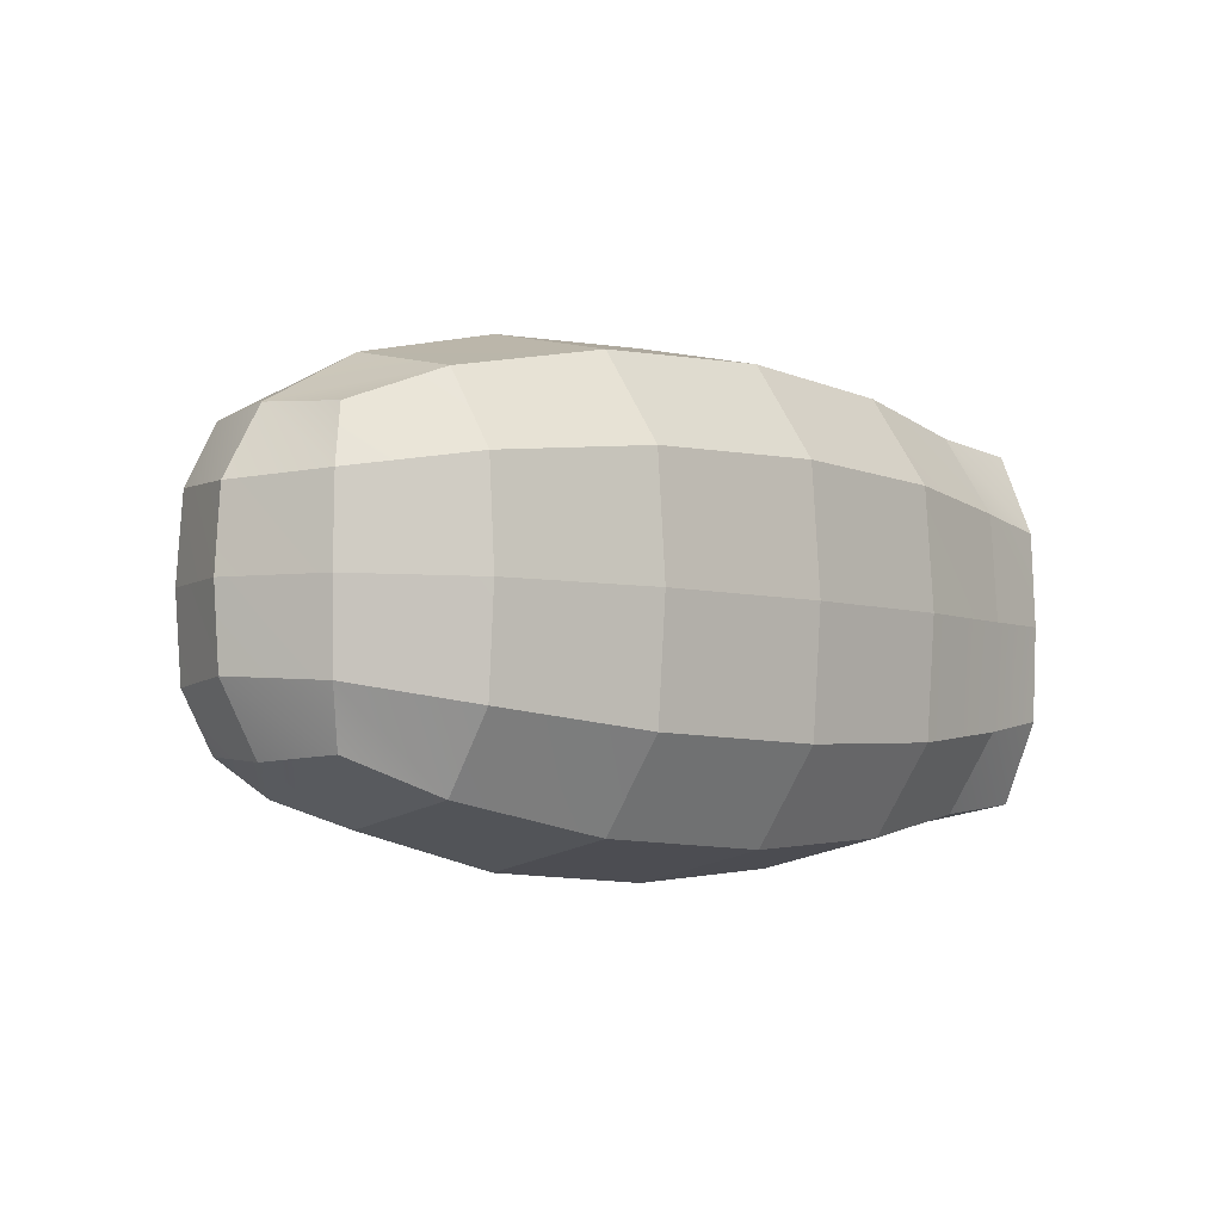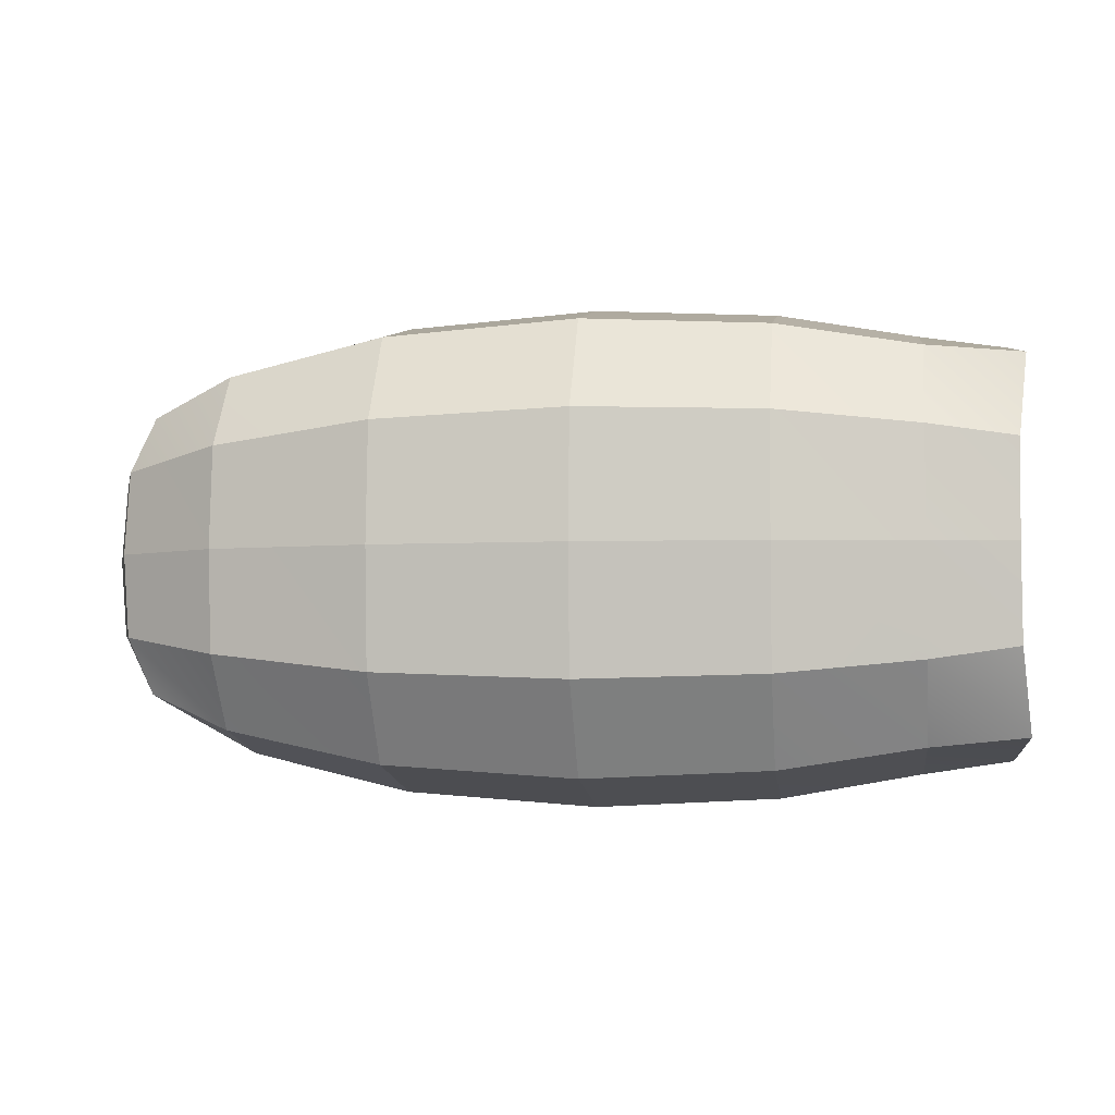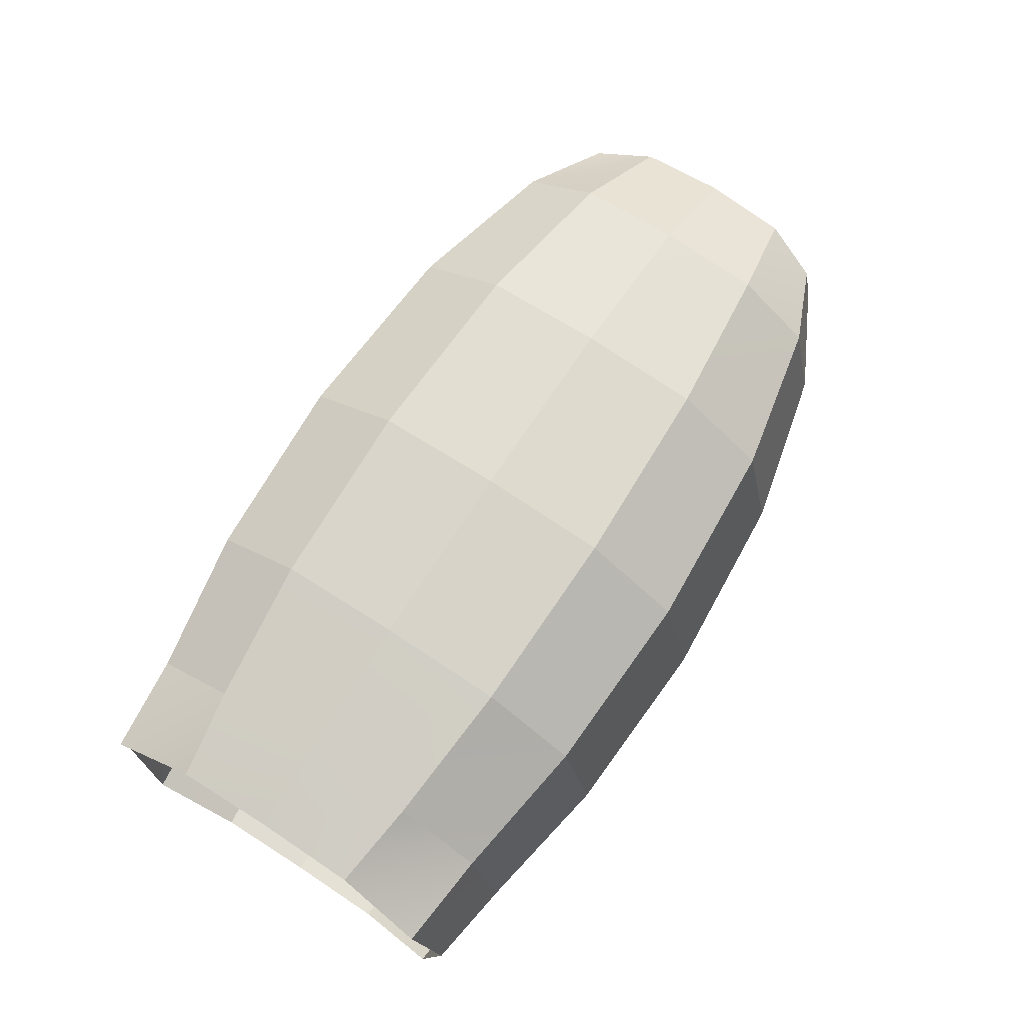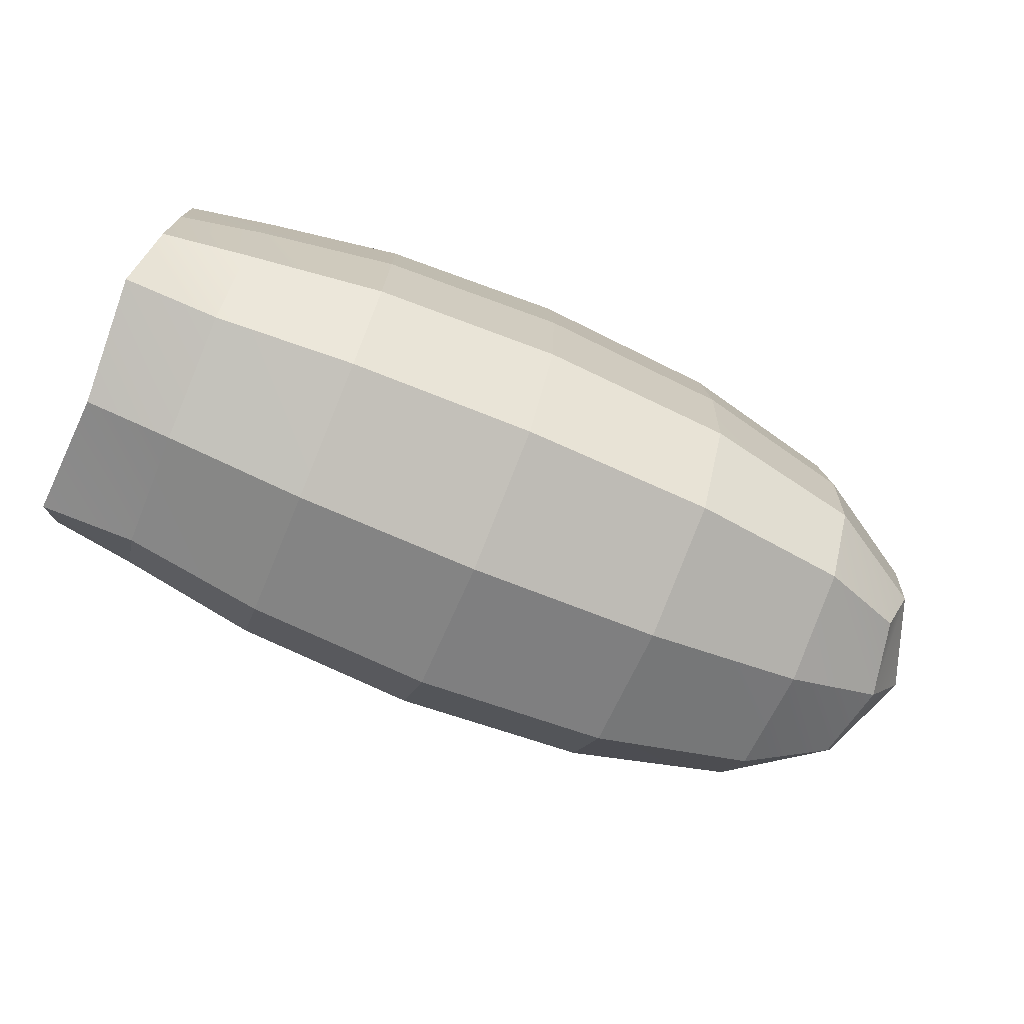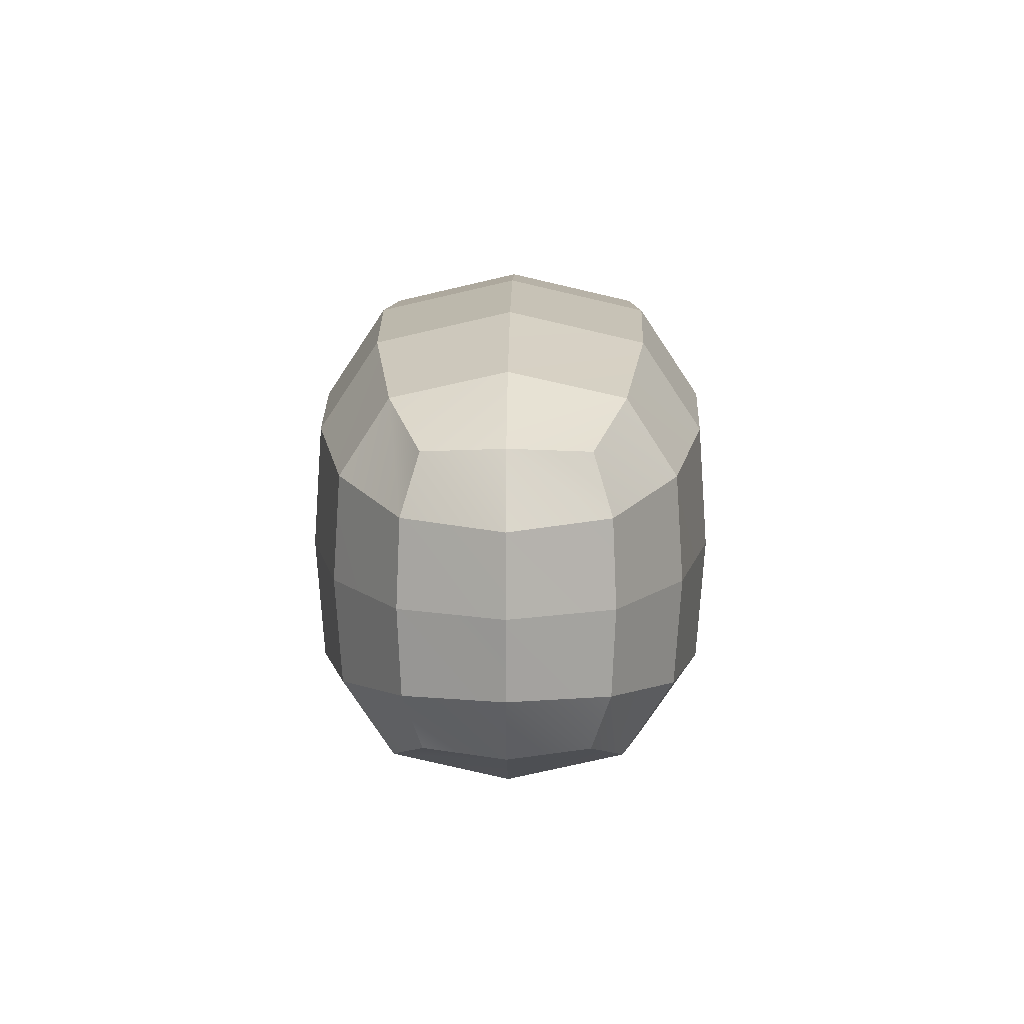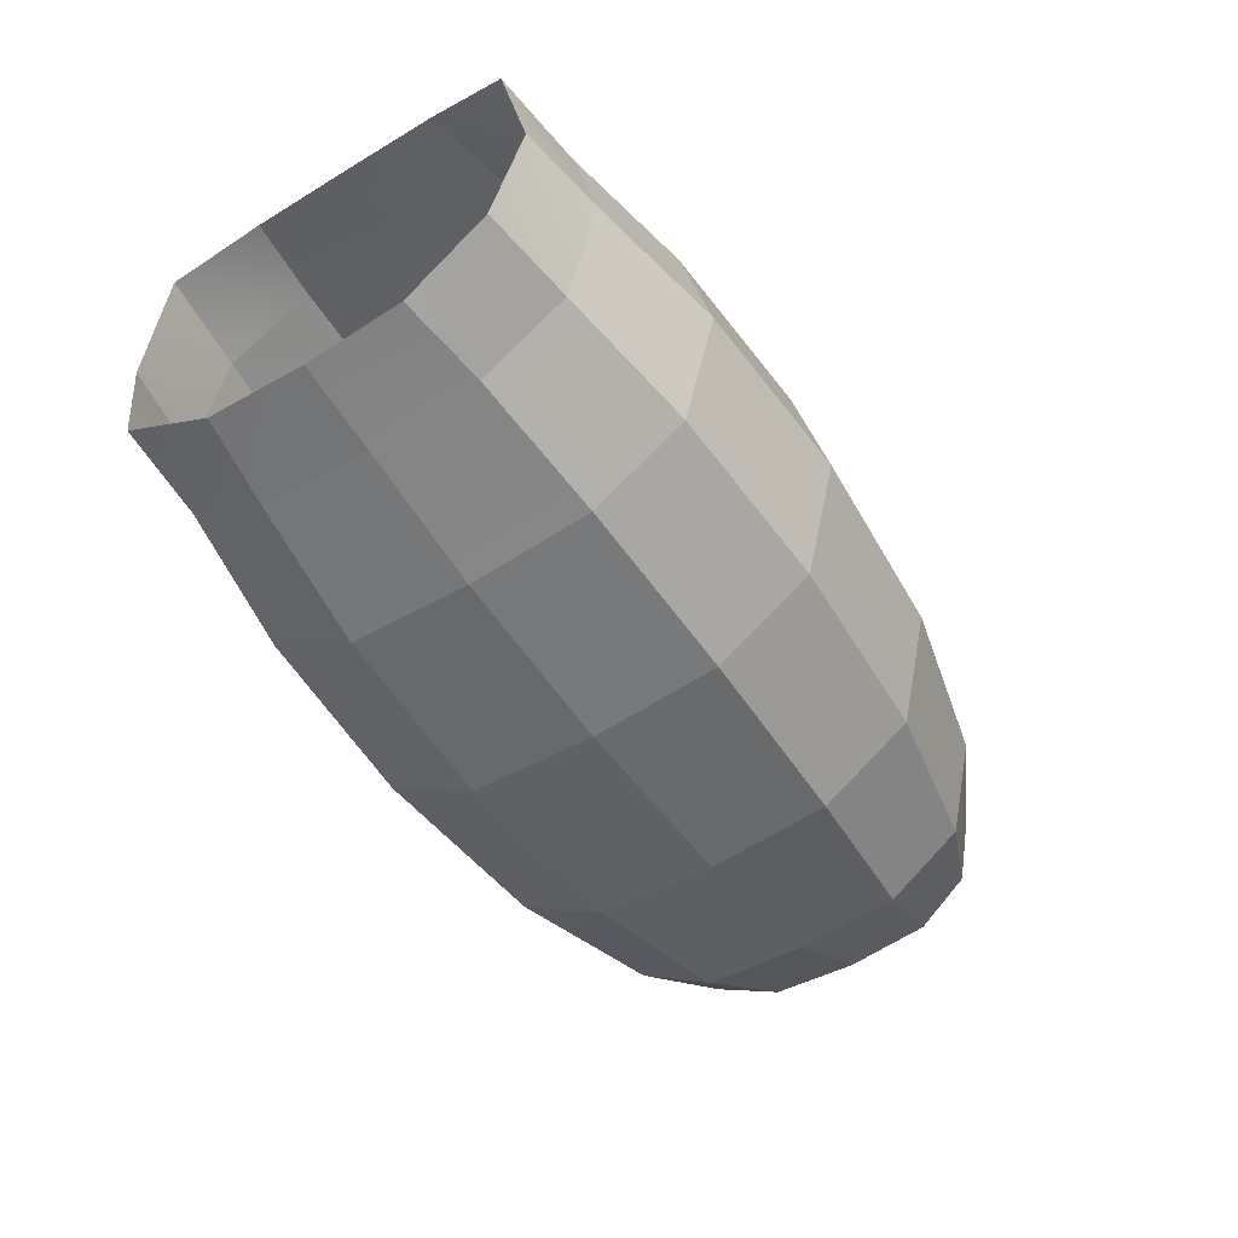
<metadata>
{"format":"obj","ext":"obj","renderer":"f3d","projection":"perspective","resolution":1024,"background":"white","views":[{"elev":-4.5,"azim":-47.4,"up":"+Z"},{"elev":-3.9,"azim":8.1,"up":"+Z"},{"elev":72.6,"azim":123.0,"up":"+Y"},{"elev":-73.6,"azim":157.4,"up":"+Z"},{"elev":11.9,"azim":-89.3,"up":"+Z"},{"elev":-53.3,"azim":123.1,"up":"+Y"}]}
</metadata>
<code>
g default
v -41.79 4.024 0.05898
v -50.92 3.666 11.66
v -41.67 4.543 10.36
v -50.95 2.868 0.05933
v -65.93 0.6193 0.06001
v -65.93 1.541 13.06
v -50.83 9.346 20.34
v -40.65 8.896 19.32
v -65.93 7.967 22.67
v -41.79 40.47 0.04794
v -41.67 39.98 10.35
v -40.65 35.83 19.31
v -41.55 22.59 21.98
v -40.65 35.82 -19.22
v -40.65 8.883 -19.22
v -41.55 22.57 -21.88
v -85.69 -0.2397 0.06027
v -85.69 0.7182 13.57
v -85.69 7.394 23.55
v -106.4 1.944 12.81
v -106.4 8.247 22.24
v -106.4 1.039 0.05988
v -50.83 35.87 -20.24
v -50.89 22.62 -23.27
v -50.83 9.332 -20.23
v -65.93 22.63 -25.95
v -65.93 7.951 -22.55
v -65.93 37.31 -22.56
v -50.92 41.52 -11.55
v -41.67 39.97 -10.25
v -50.95 42.31 0.04739
v -65.93 43.73 -12.95
v -65.93 44.66 0.04668
v -50.89 22.64 23.38
v -50.83 35.89 20.33
v -65.93 22.65 26.05
v -65.93 37.32 22.66
v -106.4 44.24 0.0468
v -123.8 40.41 0.04796
v -123.7 39.68 -10.76
v -106.4 43.33 -12.71
v -123.4 34.55 -18.65
v -106.4 37.03 -22.13
v -134.9 32.85 -8.817
v -132.7 30.98 -14.87
v -135.4 33.22 0.05014
v -85.69 45.52 0.04642
v -85.69 44.56 -13.46
v -85.69 37.88 -23.44
v -85.69 22.65 27.07
v -85.69 37.9 23.54
v -106.4 22.65 25.56
v -106.4 37.04 22.23
v -85.69 22.63 -26.96
v -85.69 7.378 -23.43
v -106.4 22.63 -25.45
v -106.4 8.231 -22.12
v -135.4 12.06 0.05655
v -139.3 22.64 0.05334
v -138.7 22.64 8.355
v -134.9 12.43 8.924
v -134.4 22.64 15.56
v -132.7 14.3 14.98
v -134.9 32.85 8.918
v -132.7 30.99 14.97
v -123.4 10.73 18.75
v -123.6 22.65 21.43
v -123.4 34.56 18.75
v -123.6 22.63 -21.33
v -123.4 10.72 -18.64
v -134.4 22.63 -15.46
v -132.7 14.29 -14.87
v -123.8 4.87 0.05872
v -123.7 5.596 10.86
v -123.7 5.589 -10.75
v -106.4 1.935 -12.69
v -134.9 12.42 -8.811
v -138.7 22.63 -8.248
v -85.69 44.57 13.55
v -65.93 43.74 13.05
v -106.4 43.34 12.8
v -123.7 39.69 10.85
v -50.92 41.53 11.65
v -85.69 0.7089 -13.45
v -65.93 1.532 -12.94
v -41.67 4.536 -10.24
v -50.92 3.658 -11.54
g RightHand2
f 1 3 2
f 1 2 4
f 4 6 5
f 4 2 6
f 3 7 2
f 3 8 7
f 2 9 6
f 2 7 9
f 5 18 17
f 5 6 18
f 6 19 18
f 6 9 19
f 18 21 20
f 18 19 21
f 17 20 22
f 17 18 20
f 14 24 23
f 14 16 24
f 16 25 24
f 16 15 25
f 24 27 26
f 24 25 27
f 23 26 28
f 23 24 26
f 10 30 29
f 10 29 31
f 31 29 32
f 31 32 33
f 30 23 29
f 30 14 23
f 29 28 32
f 29 23 28
f 8 34 7
f 8 13 34
f 13 35 34
f 13 12 35
f 34 37 36
f 34 35 37
f 7 36 9
f 7 34 36
f 38 40 39
f 38 41 40
f 41 42 40
f 41 43 42
f 40 45 44
f 40 42 45
f 39 44 46
f 39 40 44
f 33 48 47
f 33 32 48
f 32 49 48
f 32 28 49
f 48 43 41
f 48 49 43
f 47 41 38
f 47 48 41
f 9 50 19
f 9 36 50
f 36 51 50
f 36 37 51
f 50 53 52
f 50 51 53
f 19 52 21
f 19 50 52
f 28 54 49
f 28 26 54
f 26 55 54
f 26 27 55
f 54 57 56
f 54 55 57
f 49 56 43
f 49 54 56
f 58 60 59
f 58 61 60
f 61 62 60
f 61 63 62
f 60 65 64
f 60 62 65
f 59 64 46
f 59 60 64
f 21 67 66
f 21 52 67
f 52 68 67
f 52 53 68
f 67 65 62
f 67 68 65
f 66 62 63
f 66 67 62
f 43 69 42
f 43 56 69
f 56 70 69
f 56 57 70
f 69 72 71
f 69 70 72
f 42 71 45
f 42 69 71
f 22 74 73
f 22 20 74
f 20 66 74
f 20 21 66
f 74 63 61
f 74 66 63
f 73 61 58
f 73 74 61
f 57 75 70
f 57 76 75
f 76 73 75
f 76 22 73
f 75 58 77
f 75 73 58
f 70 77 72
f 70 75 77
f 72 78 71
f 72 77 78
f 77 59 78
f 77 58 59
f 78 46 44
f 78 59 46
f 71 44 45
f 71 78 44
f 37 79 51
f 37 80 79
f 80 47 79
f 80 33 47
f 79 38 81
f 79 47 38
f 51 81 53
f 51 79 81
f 53 82 68
f 53 81 82
f 81 39 82
f 81 38 39
f 82 46 64
f 82 39 46
f 68 64 65
f 68 82 64
f 12 83 35
f 12 11 83
f 11 10 31
f 11 31 83
f 83 31 33
f 83 33 80
f 35 80 37
f 35 83 80
f 27 84 55
f 27 85 84
f 85 17 84
f 85 5 17
f 84 22 76
f 84 17 22
f 55 76 57
f 55 84 76
f 15 87 25
f 15 86 87
f 86 1 4
f 86 4 87
f 87 4 5
f 87 5 85
f 25 85 27
f 25 87 85

</code>
